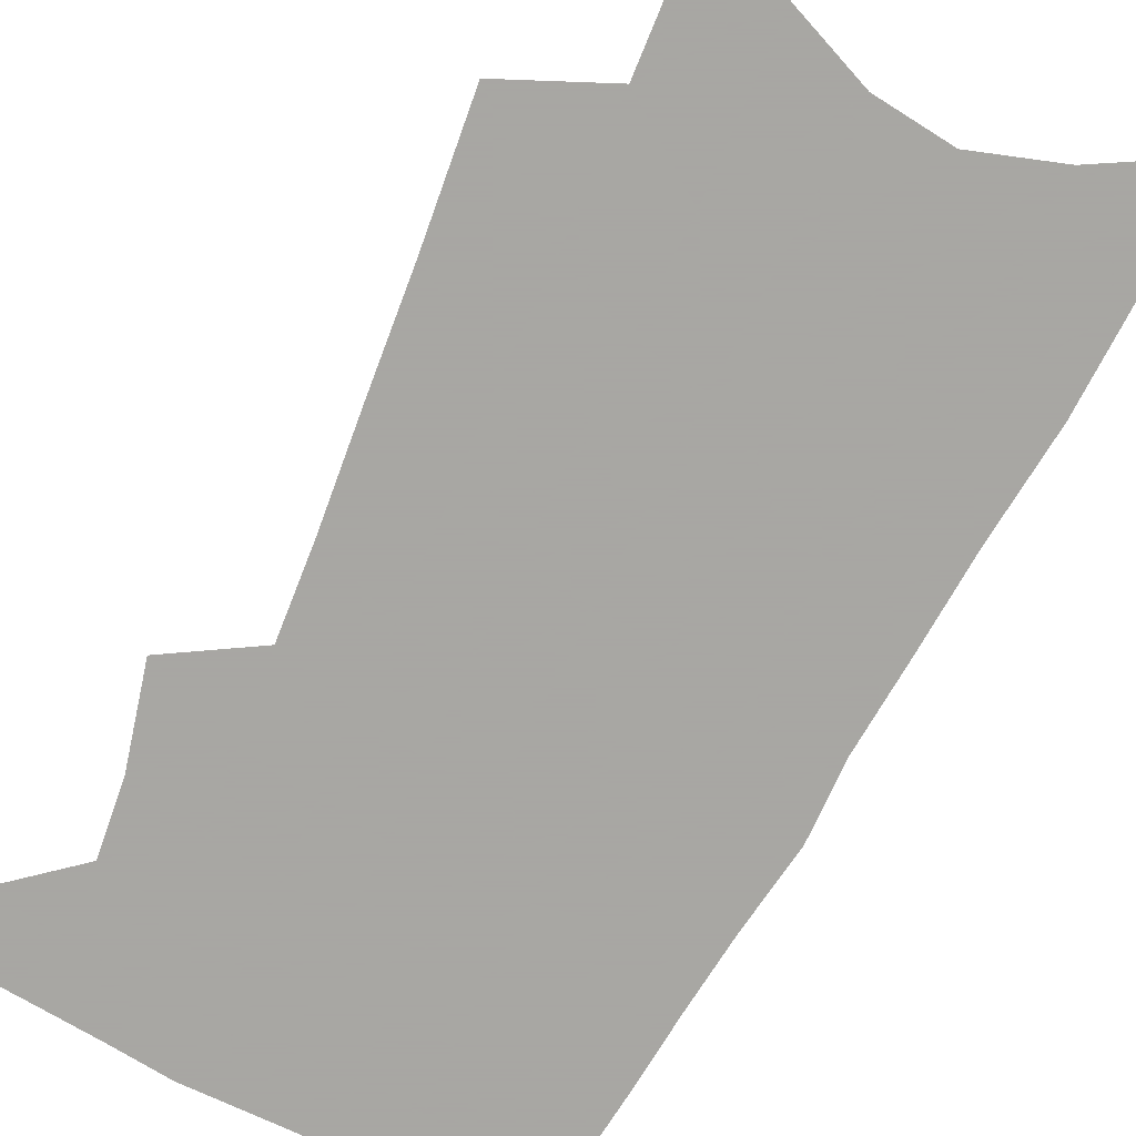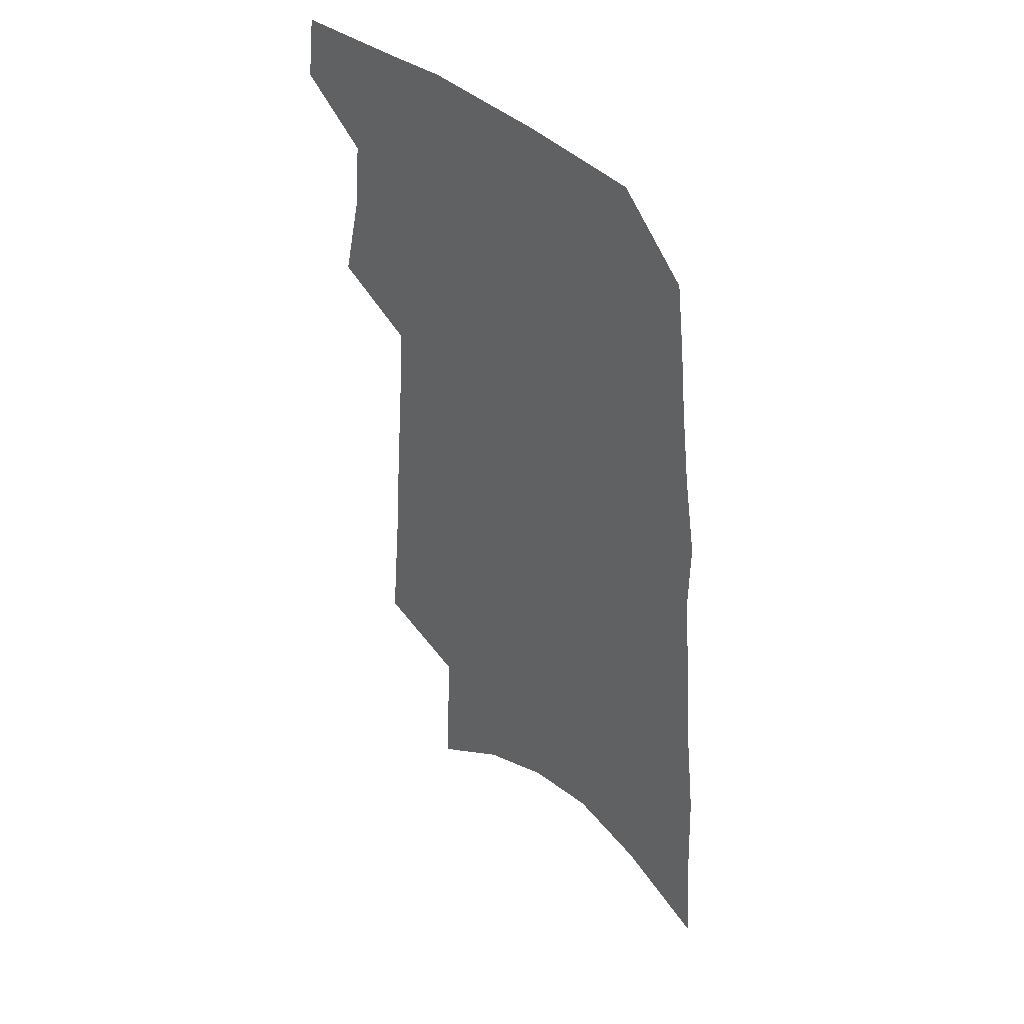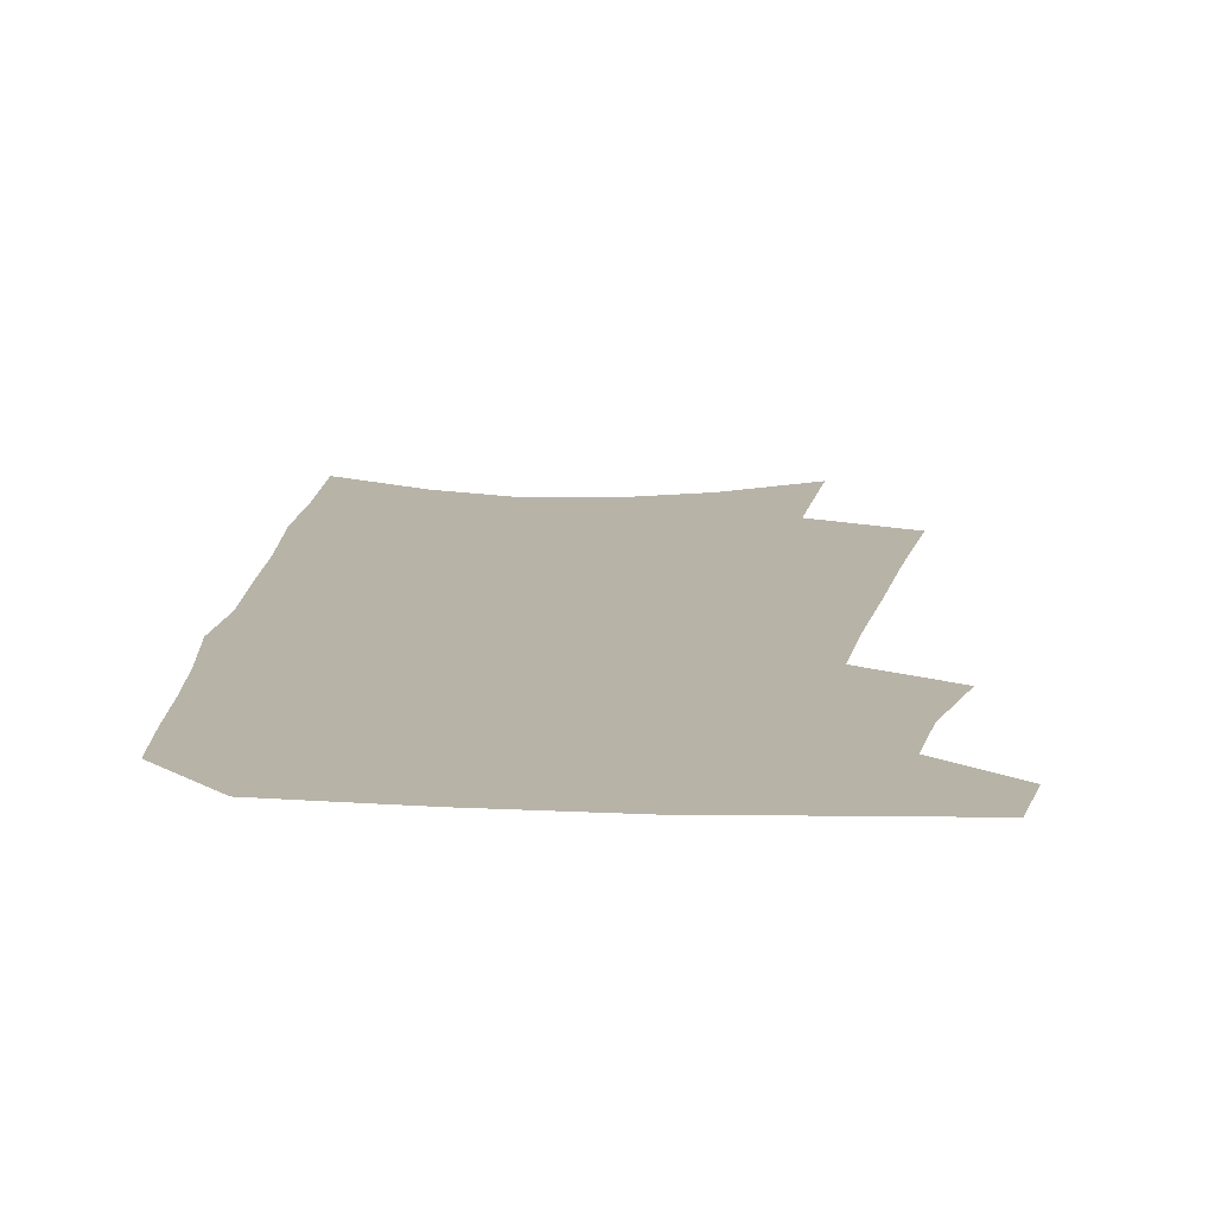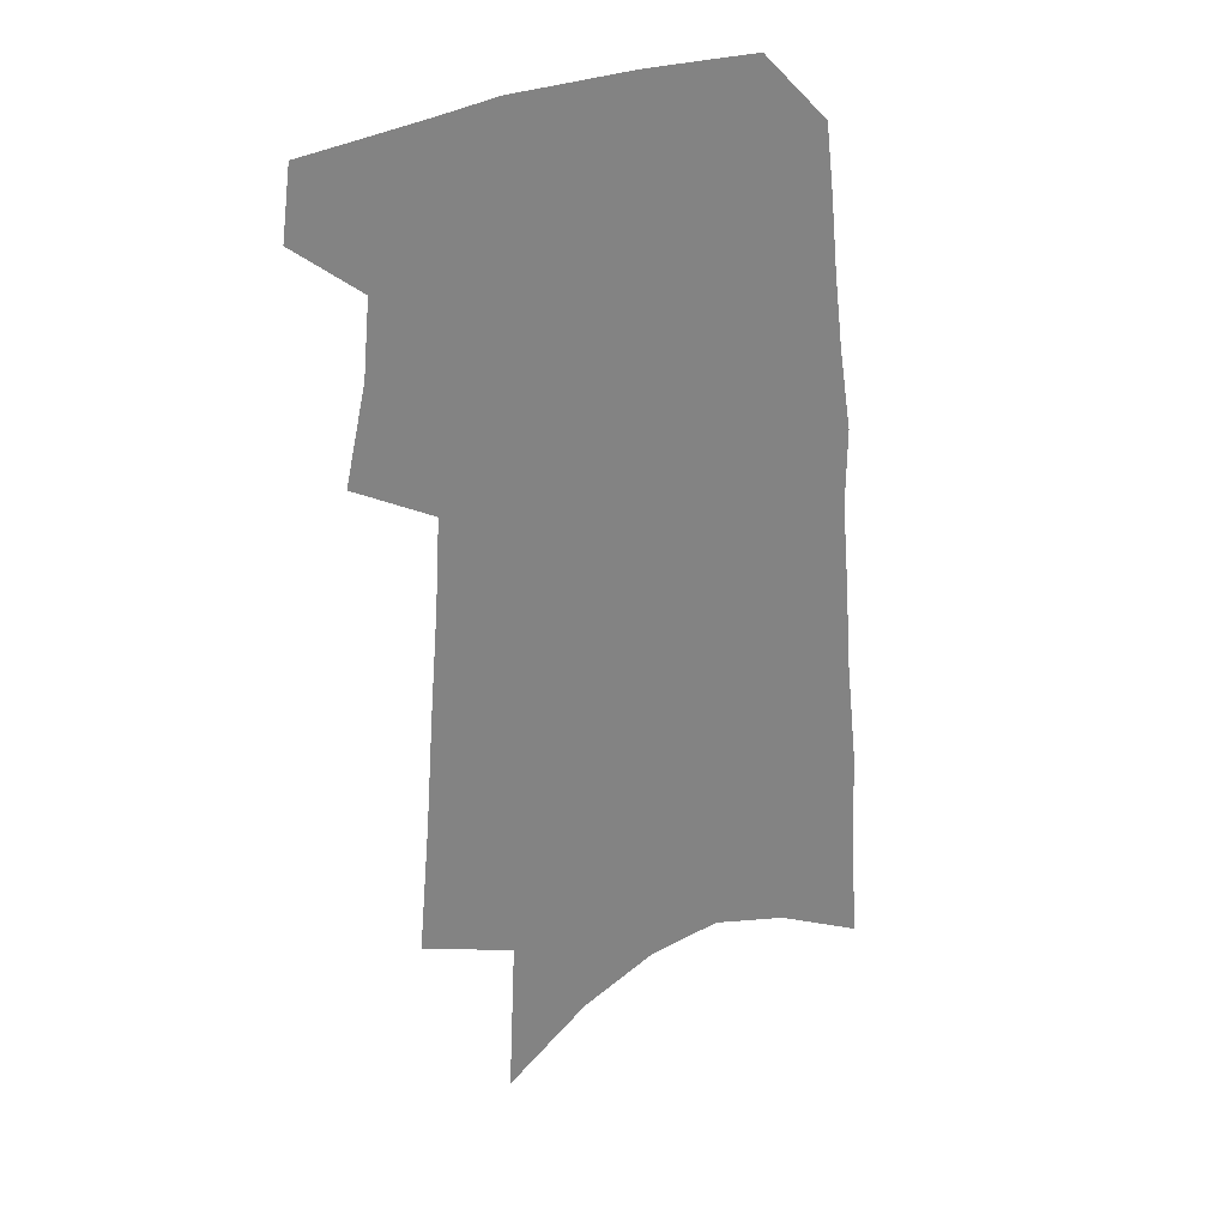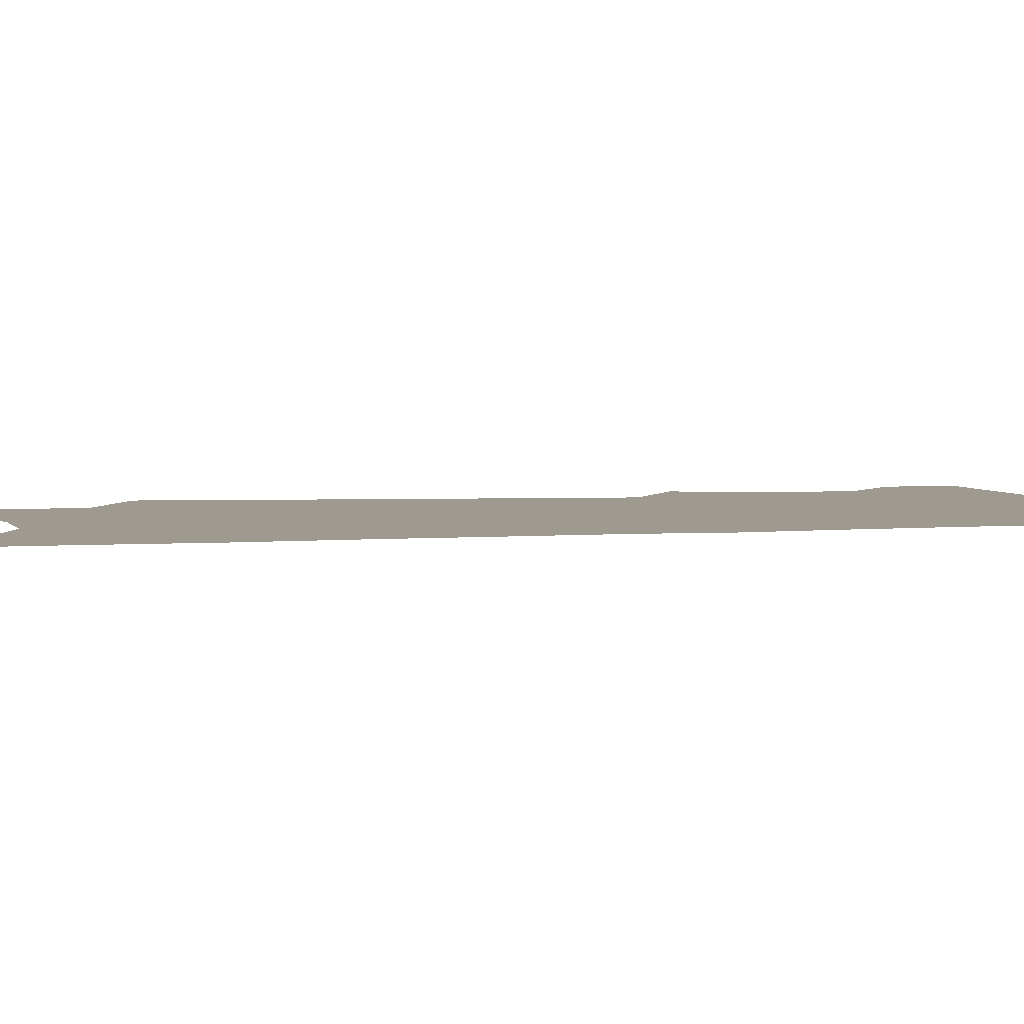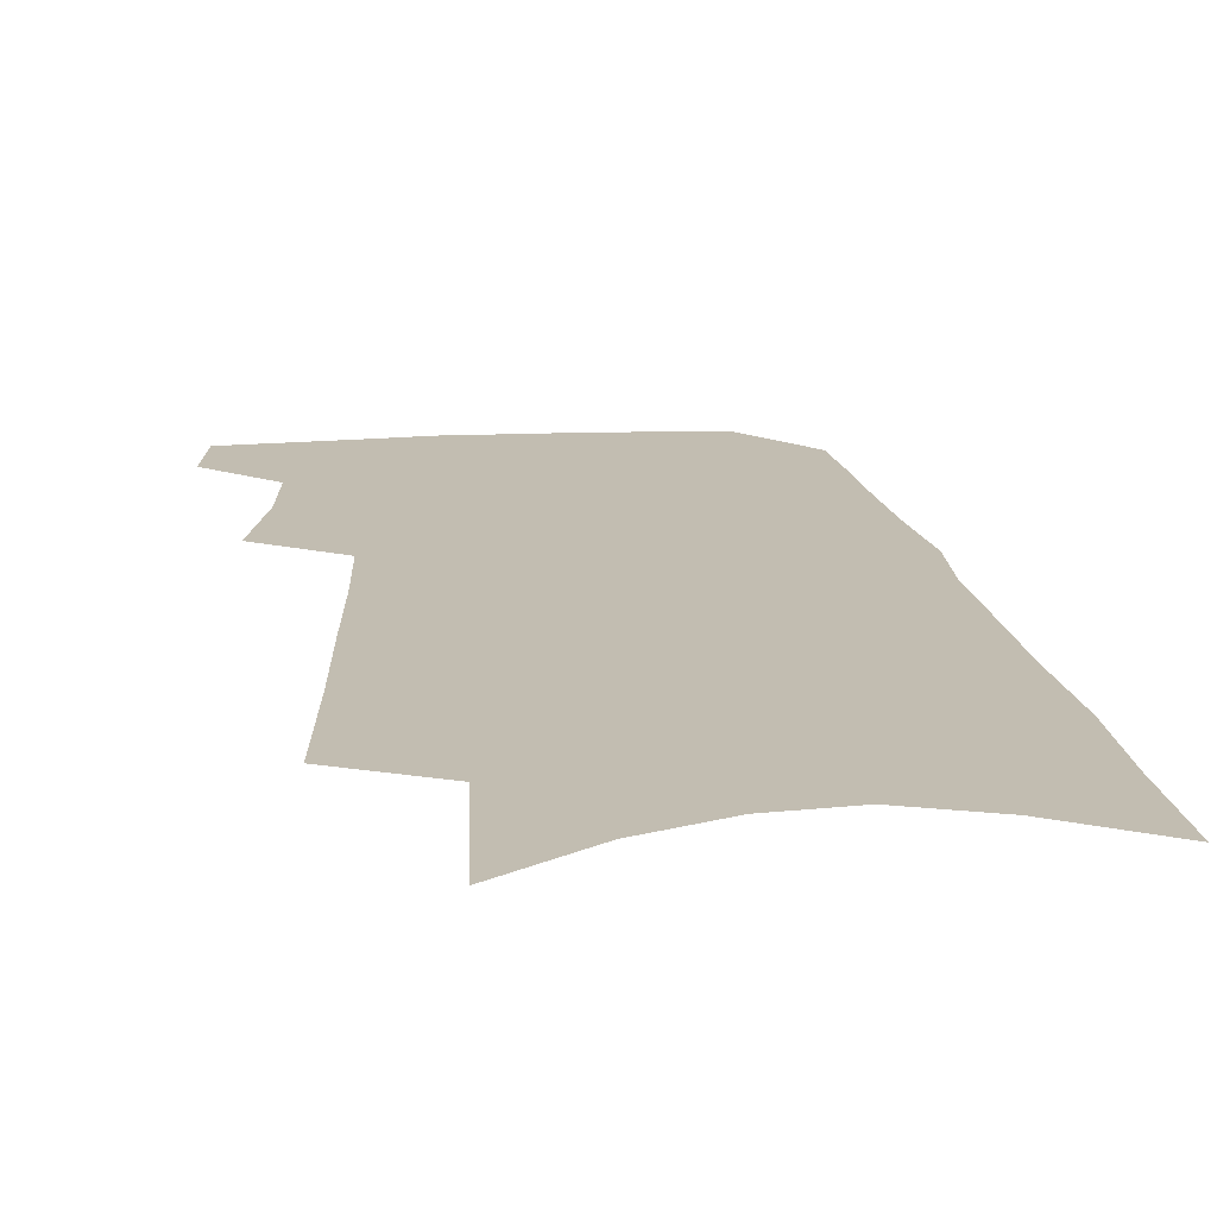
<metadata>
{"format":"obj","ext":"obj","renderer":"f3d","projection":"perspective","resolution":1024,"background":"white","views":[{"elev":-74.4,"azim":-25.0,"up":"+Z"},{"elev":43.8,"azim":45.8,"up":"+Y"},{"elev":12.6,"azim":-172.7,"up":"+Z"},{"elev":30.3,"azim":-30.7,"up":"+Y"},{"elev":3.8,"azim":79.7,"up":"+Z"},{"elev":17.0,"azim":-4.9,"up":"+Z"}]}
</metadata>
<code>
v 536.8 439.1 0
v 539.3 457.6 0
v 548 377.9 0
v 553.9 403.7 0
v 555.8 423.7 0
v 558.1 442.6 0
v 556.6 459.2 0
v 560.9 242.6 0
v 564.3 279.6 0
v 566.7 311.4 0
v 569.2 340.4 0
v 570.7 364.9 0
v 572.6 387.7 0
v 574.3 408.4 0
v 575.5 427.2 0
v 575.4 444 0
v 573.5 460.9 0
v 585.5 186.6 0
v 587.6 231.3 0
v 589.3 268 0
v 589 296.3 0
v 590.4 325.8 0
v 591 350.3 0
v 590.6 370.7 0
v 592 392.8 0
v 592.8 412 0
v 593.1 429.2 0
v 592.4 445.1 0
v 590.2 462.9 0
v 609.1 203.8 0
v 610.3 247.9 0
v 609.4 276.3 0
v 608.8 303.3 0
v 608.8 329.9 0
v 608.7 353.7 0
v 608.6 374.4 0
v 608.7 393.9 0
v 609.1 413 0
v 609.1 430 0
v 608.7 446 0
v 607.7 462.9 0
v 630.6 213 0
v 629.5 250.1 0
v 628.3 280.1 0
v 627.1 306.8 0
v 626.5 330 0
v 625.8 353.3 0
v 625.5 375.9 0
v 625.2 395.5 0
v 625.1 413.9 0
v 625.1 430.5 0
v 625.1 446.2 0
v 624.6 463 0
v 651.2 215.6 0
v 648.8 249.9 0
v 647.9 276.2 0
v 646 303.5 0
v 644 331.8 0
v 642.7 354.7 0
v 642.6 374.1 0
v 641.9 394.1 0
v 640.8 413.6 0
v 640.6 430.3 0
v 641 446.2 0
v 641.5 462.2 0
v 673.5 208.7 0
v 670.4 242.2 0
v 668.6 270.8 0
v 665.1 300.7 0
v 664.4 324.7 0
v 662.1 349 0
v 660.5 370.8 0
v 659.8 390.7 0
v 659.4 409.5 0
v 658.1 428 0
v 656.7 445.8 0
v 657.8 461.5 0
v 691 541 0
v 699.3 194.6 0
v 696.9 226.7 0
v 695.7 255.1 0
v 692.1 285.2 0
v 690 311.7 0
v 687.6 336.8 0
v 687.9 358.2 0
v 684.1 381.7 0
v 681.4 403.1 0
v 679.3 422.8 0
v 676.9 441.9 0
f 5 6 1
f 1 6 2
f 6 7 2
f 12 13 3
f 3 13 4
f 13 14 4
f 4 14 5
f 14 15 5
f 5 15 6
f 15 16 6
f 6 16 7
f 16 17 7
f 19 20 8
f 8 20 9
f 20 21 9
f 9 21 10
f 21 22 10
f 10 22 11
f 22 23 11
f 11 23 12
f 23 24 12
f 12 24 13
f 24 25 13
f 13 25 14
f 25 26 14
f 14 26 15
f 26 27 15
f 15 27 16
f 27 28 16
f 16 28 17
f 28 29 17
f 18 30 19
f 30 31 19
f 19 31 20
f 31 32 20
f 20 32 21
f 32 33 21
f 21 33 22
f 33 34 22
f 22 34 23
f 34 35 23
f 23 35 24
f 35 36 24
f 24 36 25
f 36 37 25
f 25 37 26
f 37 38 26
f 26 38 27
f 38 39 27
f 27 39 28
f 39 40 28
f 28 40 29
f 40 41 29
f 30 42 31
f 42 43 31
f 31 43 32
f 43 44 32
f 32 44 33
f 44 45 33
f 33 45 34
f 45 46 34
f 34 46 35
f 46 47 35
f 35 47 36
f 47 48 36
f 36 48 37
f 48 49 37
f 37 49 38
f 49 50 38
f 38 50 39
f 50 51 39
f 39 51 40
f 51 52 40
f 40 52 41
f 52 53 41
f 42 54 43
f 54 55 43
f 43 55 44
f 55 56 44
f 44 56 45
f 56 57 45
f 45 57 46
f 57 58 46
f 46 58 47
f 58 59 47
f 47 59 48
f 59 60 48
f 48 60 49
f 60 61 49
f 49 61 50
f 61 62 50
f 50 62 51
f 62 63 51
f 51 63 52
f 63 64 52
f 52 64 53
f 64 65 53
f 54 66 55
f 66 67 55
f 55 67 56
f 67 68 56
f 56 68 57
f 68 69 57
f 57 69 58
f 69 70 58
f 58 70 59
f 70 71 59
f 59 71 60
f 71 72 60
f 60 72 61
f 72 73 61
f 61 73 62
f 73 74 62
f 62 74 63
f 74 75 63
f 63 75 64
f 75 76 64
f 64 76 65
f 76 77 65
f 66 79 67
f 79 80 67
f 67 80 68
f 80 81 68
f 68 81 69
f 81 82 69
f 69 82 70
f 82 83 70
f 70 83 71
f 83 84 71
f 71 84 72
f 84 85 72
f 72 85 73
f 85 86 73
f 73 86 74
f 86 87 74
f 74 87 75
f 87 88 75
f 75 88 76
f 88 89 76
f 76 89 77

</code>
